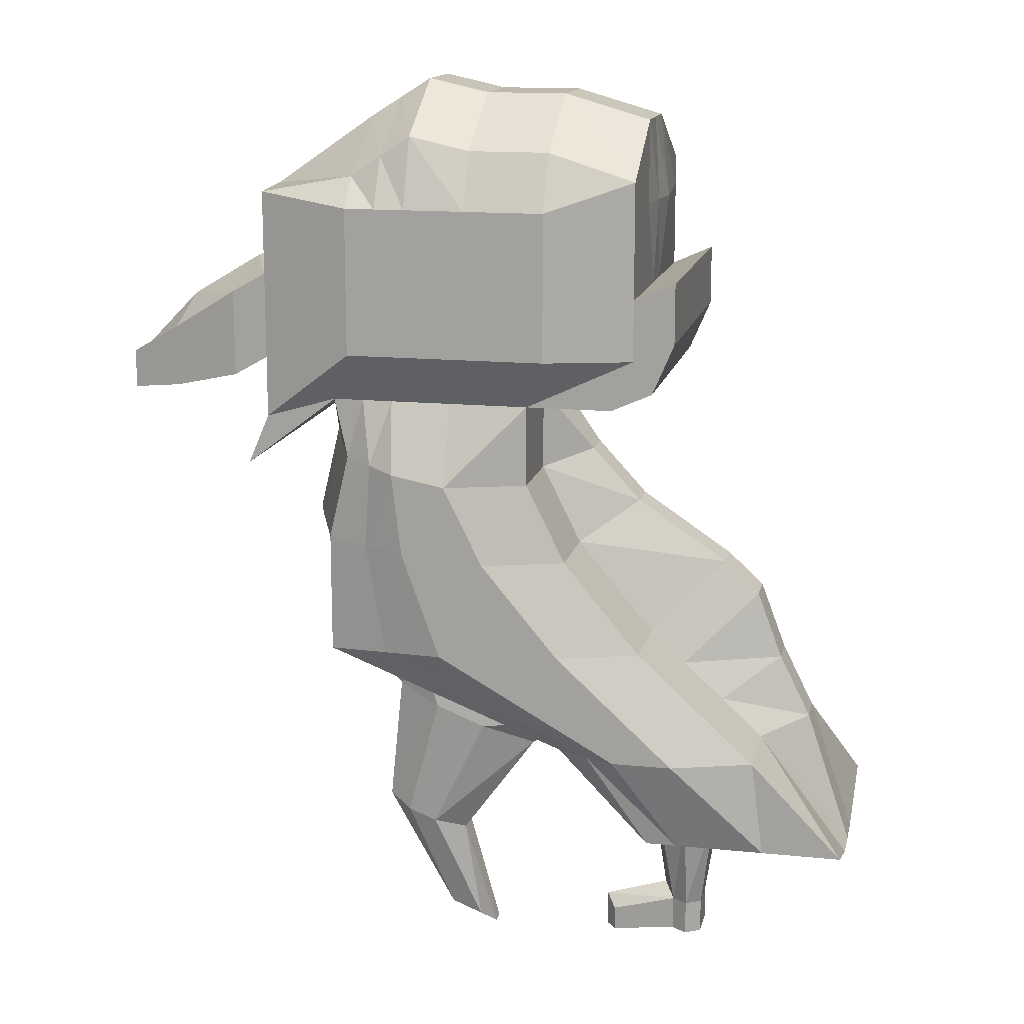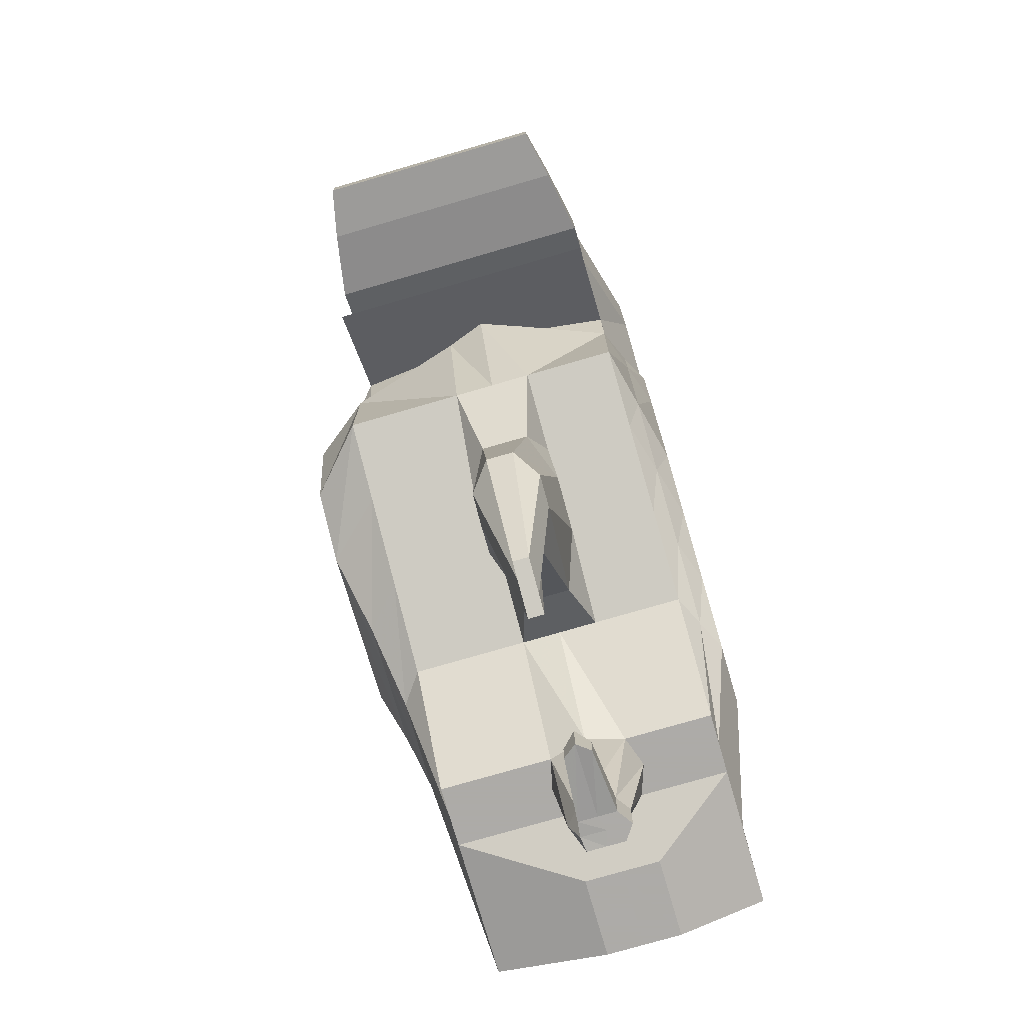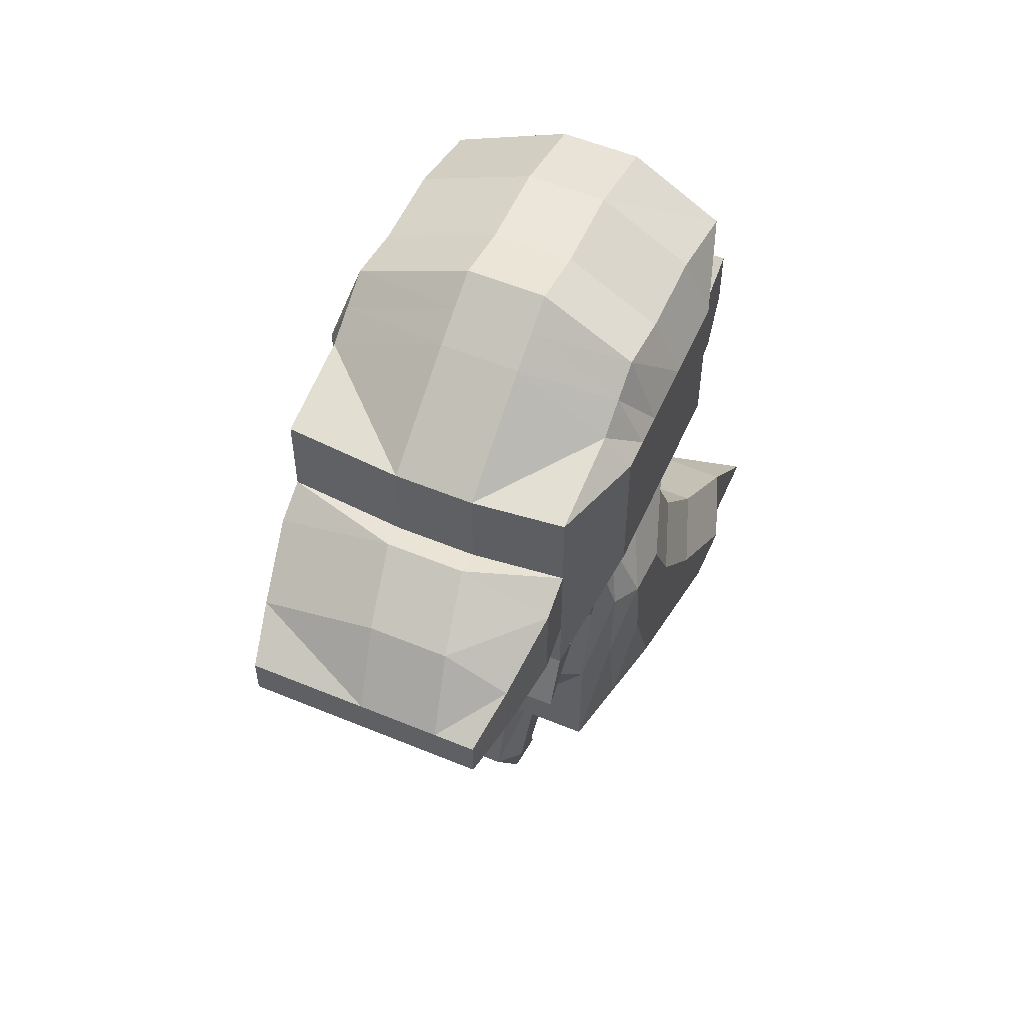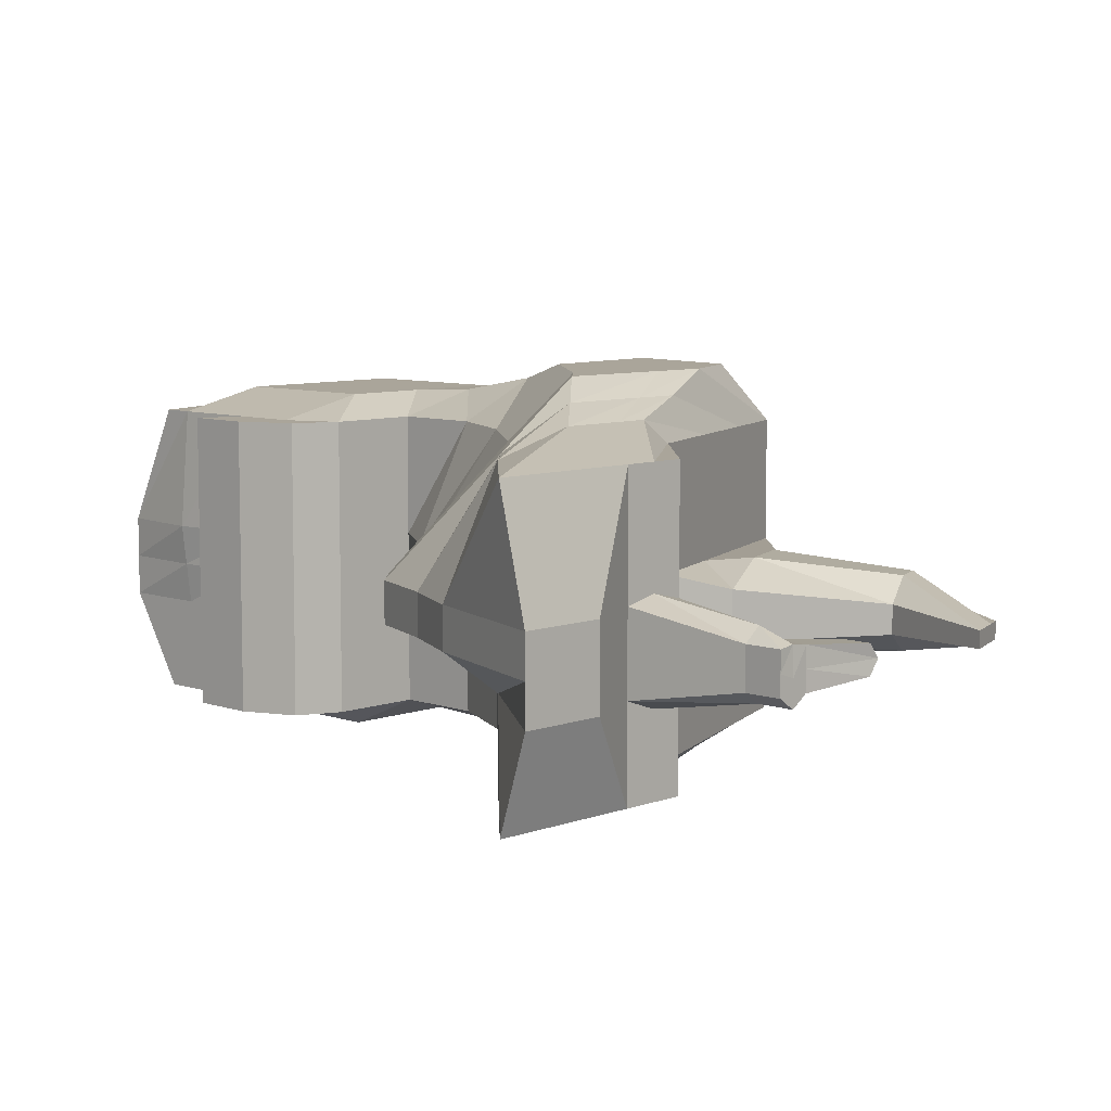
<metadata>
{"format":"obj","ext":"obj","renderer":"f3d","projection":"perspective","resolution":1024,"background":"white","views":[{"elev":14.6,"azim":-167.6,"up":"+Y"},{"elev":-76.5,"azim":106.2,"up":"+Y"},{"elev":55.2,"azim":113.6,"up":"+Y"},{"elev":7.7,"azim":-45.7,"up":"+Z"}]}
</metadata>
<code>
o Cube.765_Cube.961
v -0.02804 -0.02804 0.02804
v -0.02804 -0.02804 -0.02804
v 0.02804 -0.02804 -0.04509
v -0.04066 -0.08873 0.1493
v -0.02804 0.02804 0.02804
v -0.02804 0.02804 -0.02804
v 0.02804 0.02804 -0.04509
v 0.1727 -0.1006 0.1493
v -0.02804 0.08212 0.02804
v -0.02804 0.0472 -0.02804
v 0.02804 0.06475 -0.02804
v 0.02804 0.09814 0.02804
v 0.08012 -0.02804 -0.04509
v 0.09419 -0.1006 0.1635
v 0.08012 0.02804 -0.04509
v 0.0421 -0.1006 0.1493
v 0.08012 0.06475 -0.02804
v 0.08012 0.09814 0.02804
v 0.1586 -0.02804 -0.04509
v -0.01398 -0.1006 0.1493
v 0.1586 0.02804 -0.04509
v -0.05472 -0.05593 0.1493
v 0.1586 0.0472 -0.02804
v 0.1586 0.08212 0.02804
v -0.05472 -0.01614 0.1493
v -0.02804 -0.06783 -0.02804
v 0.02804 -0.06783 -0.04509
v 0.1586 -0.06783 0.1493
v 0.08012 -0.06783 -0.04509
v 0.08012 -0.06783 0.1622
v 0.1586 -0.06783 -0.04509
v 0.02804 -0.06783 0.1622
v -0.05472 -0.01614 0.02804
v -0.05472 -0.01614 -0.02804
v -0.05472 -0.05593 0.02804
v -0.05472 -0.05593 -0.02804
v -0.01398 -0.1006 0.02804
v -0.01398 -0.1006 -0.02804
v 0.0421 -0.1006 -0.02804
v 0.0421 -0.1006 0.02804
v 0.09419 -0.1006 -0.02804
v -0.02804 -0.06783 0.1493
v 0.1727 -0.1006 -0.02804
v 0.1727 -0.1006 0.02804
v -0.04066 -0.08873 0.02804
v -0.04066 -0.08873 -0.02804
v 0.2195 -0.07434 -0.02804
v 0.2195 -0.07434 0.02804
v 0.2195 -0.01827 -0.02804
v 0.2255 -0.01827 0.02804
v 0.2195 0.03581 -0.02804
v 0.2255 0.03581 0.02804
v 0.2195 -0.1141 -0.02804
v 0.2195 -0.1141 0.02804
v 0.2336 -0.1469 -0.02804
v 0.2336 -0.1469 0.02804
v 0.2416 -0.08687 -0.02804
v 0.2416 -0.08687 0.02804
v 0.2416 -0.03079 -0.02804
v 0.2416 -0.01397 0.02804
v 0.2851 -0.0972 -0.01997
v 0.2851 -0.0972 0.01997
v 0.2851 -0.05726 -0.01997
v 0.2851 -0.04044 0.01997
v 0.3185 -0.1014 -0.01248
v 0.3185 -0.1014 0.01248
v 0.3185 -0.07642 -0.01248
v 0.3185 -0.07642 0.01248
v 0.0421 -0.1534 -0.02804
v 0.0421 -0.1534 0.02804
v 0.09419 -0.1534 -0.04677
v 0.1586 0.0472 0.1493
v 0.1644 -0.1397 -0.02804
v 0.186 -0.1397 0.02804
v 0.0163 -0.205 -0.02804
v 0.0163 -0.205 0.02804
v 0.06839 -0.205 -0.04677
v 0.1586 0.02804 0.1493
v 0.1777 -0.1959 -0.02804
v 0.1992 -0.1959 0.02804
v -0.03429 -0.2657 -0.02804
v -0.03429 -0.2657 0.02804
v 0.01779 -0.2657 -0.04677
v 0.1586 -0.02804 0.1493
v 0.1776 -0.2749 -0.02804
v 0.1776 -0.2749 0.02804
v -0.1119 -0.3367 -0.02804
v -0.1119 -0.3367 0.02804
v -0.05979 -0.3367 -0.04677
v 0.08012 0.06475 0.1493
v 0.01871 -0.3367 -0.02804
v 0.01871 -0.3367 0.02804
v -0.1724 -0.3994 -0.02804
v -0.1724 -0.417 0.02804
v -0.1203 -0.3994 -0.02804
v -0.1203 -0.417 0.02804
v -0.04184 -0.3994 -0.02804
v -0.04184 -0.3994 0.02804
v 0.1194 0.1068 0.02804
v 0.08012 0.02804 0.1622
v 0.1194 -0.02804 -0.04509
v 0.1194 0.02804 -0.04509
v 0.08012 -0.02804 0.1622
v 0.1194 0.07343 -0.02804
v 0.1194 -0.06783 -0.04509
v 0.02804 0.06475 0.1493
v 0.1334 -0.1006 -0.02804
v -0.02804 0.0472 0.1493
v 0.1293 -0.1465 -0.04677
v 0.02804 0.02804 0.1622
v 0.123 -0.2004 -0.04677
v -0.02804 0.02804 0.1493
v 0.09771 -0.2703 -0.04677
v 0.02804 -0.02804 0.1622
v -0.02054 -0.3367 -0.04677
v -0.02804 -0.02804 0.1493
v -0.08109 -0.3994 -0.02804
v -0.08109 -0.3994 0.02804
v -0.02804 -0.02804 0.07692
v -0.0341 0.02804 0.07692
v -0.02804 0.08212 0.07692
v 0.02804 0.09814 0.07692
v 0.08012 0.09814 0.07692
v 0.1586 0.08212 0.07692
v -0.05472 -0.01614 0.07692
v -0.05472 -0.05593 0.07692
v -0.01398 -0.1006 0.07692
v 0.0421 -0.1006 0.07692
v 0.1727 -0.1006 0.07692
v -0.04066 -0.08873 0.07692
v 0.2195 -0.07434 0.07692
v 0.2255 -0.01827 0.07692
v 0.2255 0.03581 0.07692
v 0.2195 -0.1141 0.07692
v 0.2336 -0.1469 0.07692
v 0.2416 -0.08687 0.07692
v 0.2416 -0.01397 0.07692
v 0.2851 -0.0972 0.06885
v 0.2851 -0.04044 0.06885
v 0.3185 -0.1014 0.06136
v 0.3185 -0.07642 0.06136
v 0.01151 -0.1442 0.07692
v 0.186 -0.1397 0.07692
v -0.02109 -0.1797 0.07692
v 0.1992 -0.1959 0.07692
v -0.08139 -0.2201 0.07692
v 0.1776 -0.2749 0.07692
v -0.1425 -0.3276 0.07692
v 0.01871 -0.3367 0.07692
v -0.1724 -0.417 0.07692
v -0.1203 -0.417 0.07692
v -0.04184 -0.3994 0.07692
v 0.1194 0.1068 0.07692
v -0.08109 -0.3994 0.07692
v 0.2195 -0.07434 0.1493
v 0.2195 -0.01827 0.1493
v 0.2195 0.03581 0.1493
v 0.2195 -0.1141 0.1493
v 0.2336 -0.1469 0.1493
v 0.2416 -0.08687 0.1493
v 0.2416 -0.03079 0.1493
v 0.2851 -0.0972 0.1413
v 0.2851 -0.05726 0.1413
v 0.3185 -0.1014 0.1338
v 0.3185 -0.07642 0.1338
v 0.0421 -0.1534 0.1493
v 0.09419 -0.1534 0.173
v 0.1644 -0.1397 0.1493
v 0.0163 -0.205 0.1493
v 0.06839 -0.205 0.1849
v 0.1777 -0.1959 0.1493
v -0.03429 -0.2657 0.1493
v 0.01779 -0.2657 0.1849
v 0.1776 -0.2749 0.1493
v -0.1119 -0.3367 0.1493
v -0.05979 -0.3367 0.1635
v 0.01871 -0.3367 0.1493
v -0.1724 -0.3994 0.1493
v -0.1203 -0.3994 0.1493
v -0.04184 -0.3994 0.1493
v 0.1194 0.07343 0.1493
v 0.1194 0.02804 0.1622
v 0.1194 -0.02804 0.1622
v 0.1194 -0.06783 0.1622
v 0.1334 -0.1006 0.1635
v 0.1293 -0.1465 0.173
v 0.123 -0.2004 0.1849
v 0.09771 -0.2703 0.1849
v -0.02054 -0.3367 0.1635
v -0.08109 -0.3994 0.1493
v 0.1468 -0.3198 0.03763
v 0.05029 -0.3574 0.03763
v 0.1468 -0.3198 0.06733
v 0.05029 -0.3574 0.06733
v 0.1571 -0.4072 0.04398
v 0.1018 -0.4287 0.04398
v 0.1571 -0.4072 0.06098
v 0.1018 -0.4287 0.06098
v 0.1121 -0.4899 0.04754
v 0.08 -0.5024 0.04754
v 0.1121 -0.4899 0.05742
v 0.08 -0.5024 0.05742
v -0.05784 -0.2873 -0.02804
v -0.05784 -0.2873 0.02804
v -0.005758 -0.2873 -0.04677
v 0.1294 -0.2937 -0.02804
v 0.1294 -0.2937 0.02804
v 0.06182 -0.2905 -0.04677
v -0.1049 -0.2417 0.07692
v 0.1294 -0.2937 0.07692
v -0.05784 -0.2873 0.1493
v -0.005758 -0.2873 0.1849
v 0.1294 -0.2937 0.1493
v 0.06182 -0.2905 0.1849
v 0.1175 -0.3312 0.02546
v 0.1175 -0.3312 0.08076
v 0.1403 -0.4138 0.03181
v 0.1403 -0.4138 0.07441
v 0.1024 -0.4936 0.04754
v 0.1024 -0.4936 0.05742
v 0.09139 -0.4979 0.05742
v 0.09139 -0.4979 0.04754
v 0.1214 -0.4211 0.07441
v 0.1214 -0.4211 0.03181
v 0.07508 -0.3148 0.02804
v 0.07508 -0.3148 -0.02804
v -0.03227 -0.3115 -0.04677
v -0.08435 -0.3115 -0.02804
v 0.02141 -0.3132 0.173
v -0.03227 -0.3115 0.173
v -0.08435 -0.3115 0.1493
v -0.1218 -0.2862 0.07692
v 0.02141 -0.3132 -0.04677
v -0.08435 -0.3115 0.02804
v 0.08454 -0.3441 0.08076
v 0.08454 -0.3441 0.02546
v 0.07508 -0.3148 0.1493
v 0.07508 -0.3148 0.07692
v -0.05163 -0.4692 0.04023
v -0.0713 -0.4692 0.04023
v -0.05163 -0.4692 0.06473
v -0.0713 -0.4692 0.06473
v -0.05163 -0.4917 0.04023
v -0.0713 -0.4917 0.04023
v -0.05163 -0.4917 0.06473
v -0.0713 -0.4917 0.06473
v -0.008673 -0.4825 0.0439
v -0.008673 -0.4825 0.06106
v -0.008673 -0.4983 0.0439
v -0.008673 -0.4983 0.06106
v 0.139 -0.06783 0.1622
v 0.139 -0.02804 0.1622
v 0.139 0.02804 0.1622
v 0.139 0.02804 -0.04509
v -0.06146 -0.3994 0.02126
v 0.139 0.09447 0.02804
v 0.139 -0.02804 -0.04509
v 0.139 0.06032 -0.02804
v 0.139 -0.06783 -0.04509
v 0.1531 -0.1006 -0.02804
v 0.1469 -0.1431 -0.0374
v 0.1504 -0.1982 -0.0374
v 0.1377 -0.2726 -0.0374
v -0.000917 -0.3367 -0.0374
v -0.06146 -0.3994 -0.02804
v -0.06146 -0.3994 0.08149
v 0.139 0.09447 0.07692
v 0.1531 -0.1006 0.1635
v 0.1469 -0.1431 0.173
v 0.1504 -0.1982 0.1849
v 0.1377 -0.2726 0.1849
v -0.000917 -0.3367 0.1635
v -0.06146 -0.3994 0.1493
v 0.139 0.06032 0.1493
v 0.09561 -0.2921 -0.0374
v 0.09561 -0.2921 0.1849
v 0.04824 -0.314 -0.0374
v 0.04824 -0.314 0.173
v -0.06146 -0.4692 0.03346
v -0.06146 -0.4698 0.07303
v -0.06146 -0.4917 0.03346
v -0.06146 -0.4912 0.06594
v 0.1727 -0.1006 0.05248
v 0.2416 -0.08687 0.05248
v 0.2851 -0.0972 0.04441
v 0.1948 -0.1397 0.05248
v 0.2195 -0.1141 0.05248
v 0.2255 0.03581 0.05248
v 0.2255 -0.01827 0.05248
v 0.2336 -0.1469 0.05248
v -0.002043 -0.4983 0.05248
v -0.002043 -0.4748 0.05248
v -0.05163 -0.4917 0.05248
v -0.0713 -0.4917 0.05248
v 0.02804 0.09814 0.05248
v 0.08012 0.09814 0.05248
v 0.208 -0.1959 0.05248
v 0.1776 -0.2749 0.05248
v -0.02109 -0.1797 0.05248
v 0.01151 -0.1442 0.05248
v -0.08139 -0.2201 0.05248
v -0.05472 -0.01614 0.05248
v 0.1571 -0.4072 0.05248
v 0.1018 -0.4287 0.05248
v 0.1468 -0.3198 0.05248
v 0.05029 -0.3574 0.05248
v 0.01871 -0.3367 0.05248
v 0.0421 -0.1006 0.05248
v 0.2416 -0.01397 0.05248
v 0.3185 -0.1014 0.03692
v -0.1203 -0.417 0.05248
v -0.1724 -0.417 0.05248
v -0.03463 -0.3994 0.05248
v -0.08109 -0.3994 0.05248
v -0.04442 -0.4615 0.05248
v -0.0713 -0.4692 0.05248
v 0.09139 -0.4979 0.05248
v -0.1218 -0.2862 0.05248
v -0.1425 -0.3276 0.05248
v 0.1586 0.08212 0.05248
v 0.1194 0.1068 0.05248
v 0.2195 -0.07434 0.05248
v 0.2851 -0.04044 0.04441
v -0.03107 0.02804 0.05248
v -0.02804 -0.02804 0.05248
v -0.02804 0.08212 0.05248
v -0.06146 -0.4917 0.04909
v 0.139 0.09447 0.05248
v 0.1024 -0.4936 0.05248
v -0.1049 -0.2417 0.05248
v 0.1121 -0.4899 0.05248
v 0.08 -0.5024 0.05248
v -0.05472 -0.05593 0.05248
v -0.01398 -0.1006 0.05248
v -0.04066 -0.08873 0.05248
v 0.3185 -0.07642 0.03692
f 2 1 5 6
f 6 7 3 2
f 15 13 3 7
f 182 181 90 100
f 2 26 36 34
f 110 114 103 100
f 12 11 10 9
f 9 10 6 5
f 106 108 112 110
f 10 11 7 6
f 102 101 13 15
f 110 112 116 114
f 326 324 120 121
f 7 11 17 15
f 11 12 18 17
f 308 300 142 128
f 310 285 62 66
f 44 43 55 56
f 336 310 66 68
f 258 256 24 23
f 254 258 23 21
f 309 323 64 60
f 21 23 51 49
f 46 45 35 36
f 39 38 26 27
f 309 289 132 137
f 29 27 3 13
f 105 29 13 101
f 27 26 2 3
f 47 53 31 19
f 36 35 33 34
f 335 333 35 45
f 1 2 34 33
f 41 39 27 29
f 37 38 39 40
f 334 308 128 127
f 74 73 43 44
f 38 37 45 46
f 325 302 125 119
f 238 149 194 235
f 107 41 29 105
f 313 307 149 152
f 297 298 86 80
f 38 46 36 26
f 48 47 57 58
f 51 52 50 49
f 56 55 53 54
f 54 53 47 48
f 296 295 122 123
f 43 31 53 55
f 23 24 52 51
f 286 297 80 74
f 321 296 123 153
f 49 47 19 21
f 58 57 61 62
f 295 326 121 122
f 59 57 47 49
f 49 50 60 59
f 62 61 65 66
f 63 61 57 59
f 59 60 64 63
f 5 1 325 324
f 67 68 66 65
f 67 65 61 63
f 63 64 68 67
f 323 336 68 64
f 111 77 71 109
f 77 75 69 71
f 284 322 48 58
f 71 69 39 41
f 109 71 41 107
f 40 39 69 70
f 113 83 77 111
f 83 81 75 77
f 320 288 52 24
f 80 79 73 74
f 335 334 127 130
f 70 69 75 76
f 205 203 81 83
f 234 228 87 88
f 314 311 96 118
f 86 85 79 80
f 333 302 33 35
f 76 75 81 82
f 88 87 93 94
f 330 301 82 204
f 208 205 83 113
f 299 301 146 144
f 207 206 85 86
f 300 299 144 142
f 94 93 95 96
f 255 265 97 98
f 95 93 87 89
f 117 95 89 115
f 283 286 74 44
f 98 97 91 92
f 254 257 101 102
f 285 284 58 62
f 290 283 44 56
f 17 18 99 104
f 15 17 104 102
f 287 290 56 54
f 259 105 101 257
f 260 107 105 259
f 289 288 133 132
f 262 111 109 261
f 287 322 131 134
f 261 109 107 260
f 263 113 111 262
f 328 320 24 256
f 312 319 88 94
f 280 241 152 266
f 275 208 113 263
f 312 311 151 150
f 96 95 117 118
f 265 117 115 264
f 128 142 166 16
f 164 162 138 140
f 162 160 136 138
f 160 155 131 136
f 159 8 129 135
f 4 22 126 130
f 127 128 16 20
f 119 125 25 116
f 121 120 112 108
f 178 175 148 150
f 150 151 179 178
f 211 172 146 209
f 168 171 145 143
f 165 164 140 141
f 158 159 135 134
f 134 131 155 158
f 130 127 20 4
f 22 25 125 126
f 153 123 90 181
f 122 121 108 106
f 116 112 120 119
f 237 177 149 238
f 171 174 147 145
f 142 144 169 166
f 8 168 143 129
f 163 165 141 139
f 161 163 139 137
f 137 132 156 161
f 72 157 133 124
f 132 133 157 156
f 123 122 106 90
f 190 179 151 154
f 274 72 124 267
f 266 152 180 273
f 152 149 177 180
f 144 146 172 169
f 100 90 106 110
f 32 30 103 114
f 158 155 84 28
f 253 252 84 78
f 251 28 84 252
f 42 32 114 116
f 42 116 25 22
f 166 167 14 16
f 4 20 42 22
f 16 14 30 32
f 268 8 28 251
f 20 16 32 42
f 78 84 155 156
f 28 8 159 158
f 156 157 72 78
f 156 155 160 161
f 161 160 162 163
f 163 162 164 165
f 269 168 8 268
f 169 170 167 166
f 270 171 168 269
f 172 173 170 169
f 271 174 171 270
f 273 180 177 272
f 211 212 173 172
f 276 213 174 271
f 178 179 176 175
f 253 274 181 182
f 100 103 183 182
f 30 184 183 103
f 14 185 184 30
f 167 186 185 14
f 170 187 186 167
f 173 188 187 170
f 179 190 189 176
f 212 214 188 173
f 235 194 198 223
f 306 194 149 307
f 236 192 92 225
f 305 191 86 298
f 223 198 202 221
f 304 198 194 306
f 303 195 191 305
f 224 196 192 236
f 317 332 200 222
f 222 200 196 224
f 332 202 198 304
f 331 199 195 303
f 147 210 216 193
f 227 228 203 205
f 82 81 203 204
f 318 330 204 234
f 233 227 205 208
f 225 226 206 207
f 277 233 208 275
f 231 211 209 232
f 174 213 210 147
f 231 230 212 211
f 278 237 213 276
f 230 229 214 212
f 193 216 218 197
f 191 215 207 86
f 197 218 220 201
f 195 217 215 191
f 331 329 219 199
f 199 219 217 195
f 213 237 238 210
f 92 91 226 225
f 115 89 227 233
f 210 238 235 216
f 272 177 237 278
f 218 223 221 220
f 215 236 225 207
f 329 317 222 219
f 175 231 232 148
f 217 224 236 215
f 319 318 234 88
f 176 189 229 230
f 216 235 223 218
f 89 87 228 227
f 219 222 224 217
f 264 115 233 277
f 204 203 228 234
f 175 176 230 231
f 282 245 241 280
f 314 118 240 316
f 255 98 239 279
f 313 152 241 315
f 327 293 245 282
f 279 239 243 281
f 316 240 244 294
f 247 249 243 239
f 292 248 250 291
f 291 250 245 293
f 315 241 248 292
f 250 248 241 245
f 104 99 256 258
f 102 104 258 254
f 118 117 265 255
f 21 19 257 254
f 31 259 257 19
f 43 260 259 31
f 79 262 261 73
f 73 261 260 43
f 85 263 262 79
f 321 328 256 99
f 242 280 266 154
f 206 275 263 85
f 97 265 264 91
f 181 274 267 153
f 154 266 273 190
f 182 183 252 253
f 184 251 252 183
f 185 268 251 184
f 186 269 268 185
f 187 270 269 186
f 188 271 270 187
f 190 273 272 189
f 214 276 271 188
f 78 72 274 253
f 226 277 275 206
f 229 278 276 214
f 189 272 278 229
f 91 264 277 226
f 246 282 280 242
f 118 255 279 240
f 294 327 282 246
f 240 279 281 244
f 60 50 289 309
f 154 314 316 242
f 242 316 294 246
f 134 135 290 287
f 221 202 332 317
f 130 126 333 335
f 267 124 320 328
f 201 331 303 197
f 143 145 297 286
f 94 96 311 312
f 220 221 317 329
f 200 332 304 196
f 193 305 298 147
f 209 146 301 330
f 135 129 283 290
f 40 70 300 308
f 54 48 322 287
f 139 141 336 323
f 249 291 293 243
f 201 220 329 331
f 281 243 293 327
f 137 139 323 309
f 98 92 307 313
f 45 37 334 335
f 9 5 324 326
f 148 232 318 319
f 154 151 311 314
f 138 136 284 285
f 1 33 302 325
f 153 267 328 321
f 98 313 315 239
f 244 281 327 294
f 129 143 286 283
f 70 76 299 300
f 239 315 292 247
f 232 209 330 318
f 150 148 319 312
f 192 306 307 92
f 18 12 295 296
f 247 292 291 249
f 126 125 302 333
f 136 131 322 284
f 37 40 308 334
f 50 52 288 289
f 140 138 285 310
f 197 303 305 193
f 12 9 326 295
f 119 120 324 325
f 99 18 296 321
f 145 147 298 297
f 196 304 306 192
f 76 82 301 299
f 124 133 288 320
f 141 140 310 336

</code>
